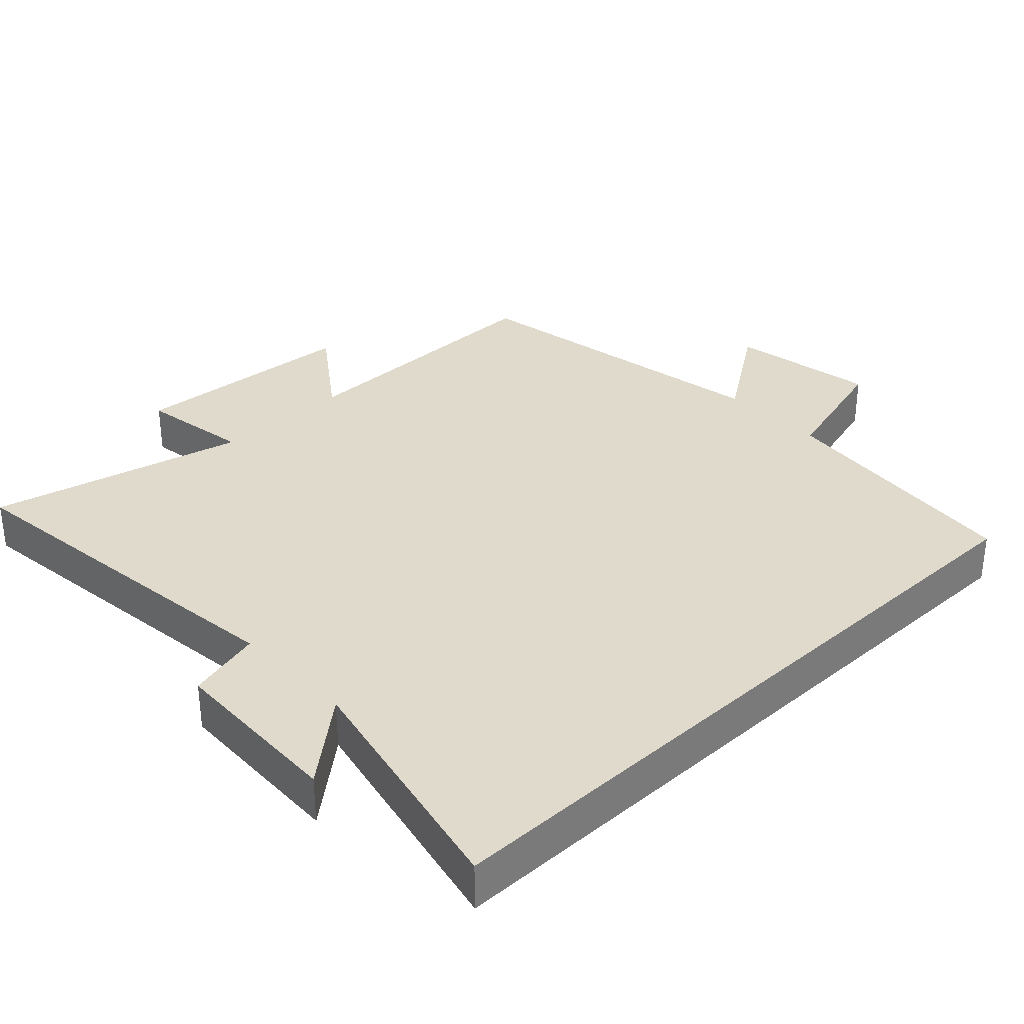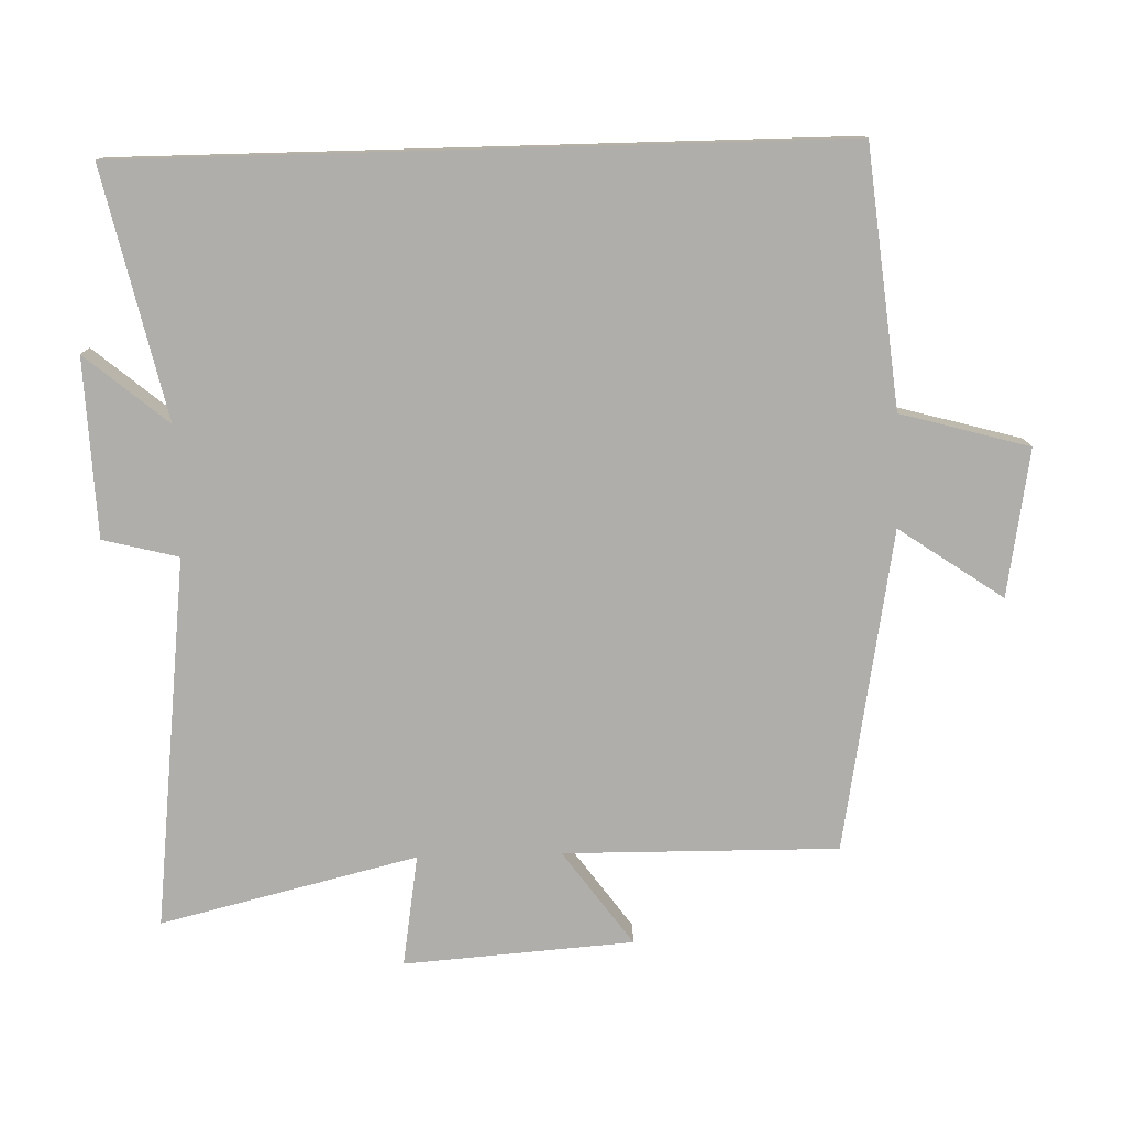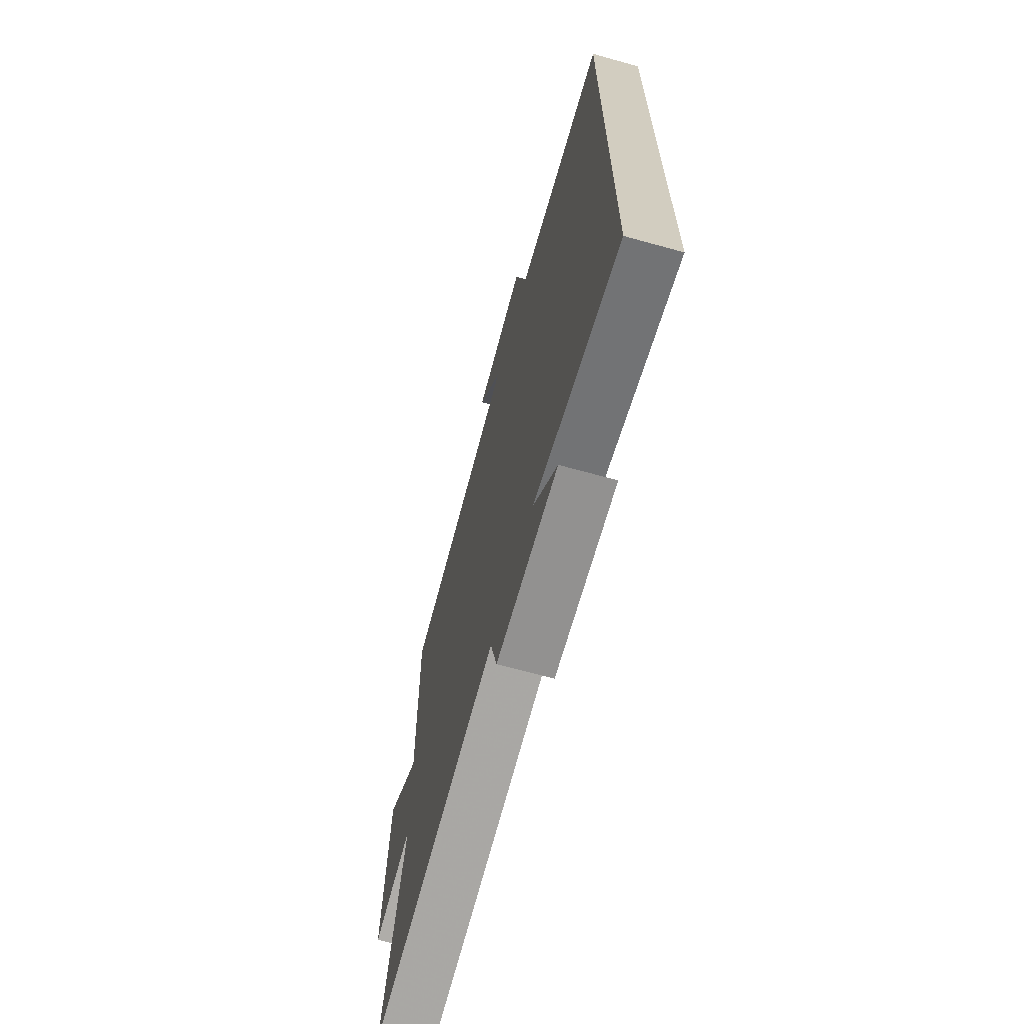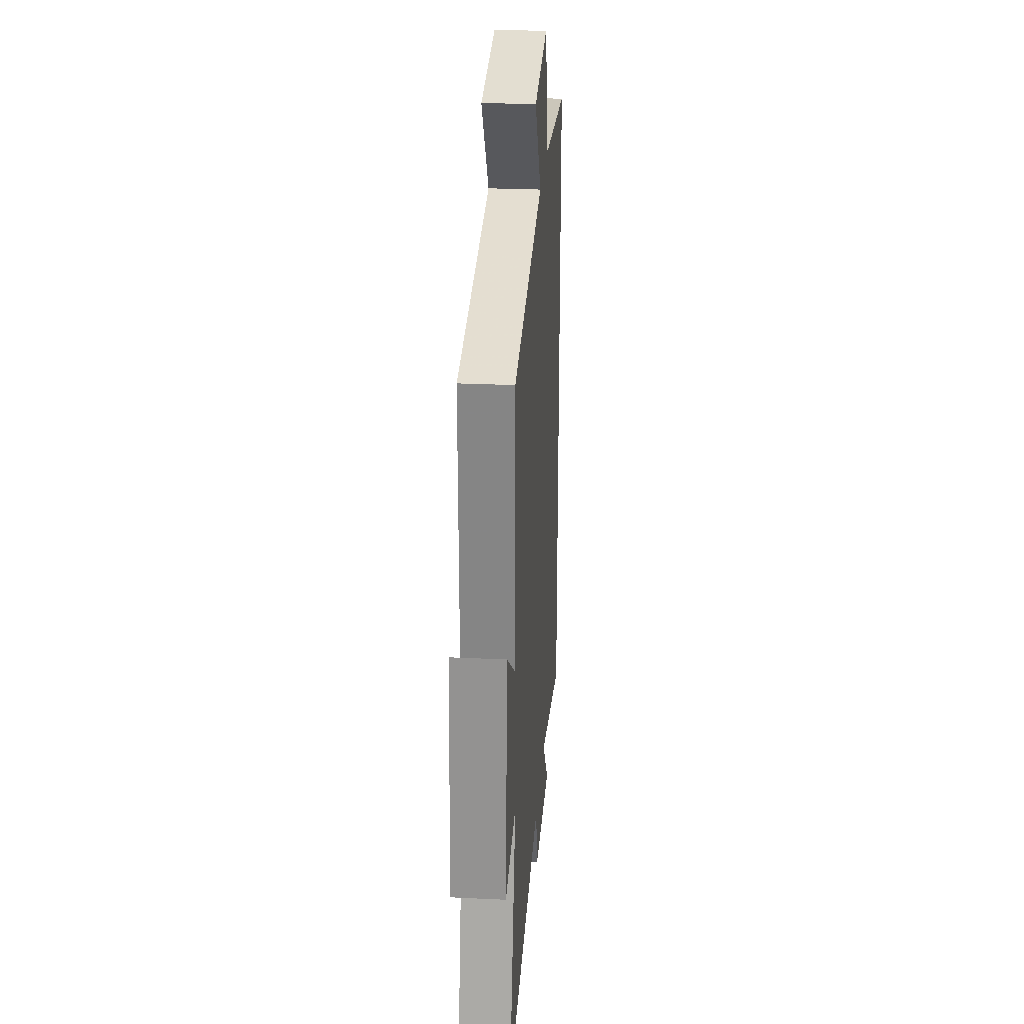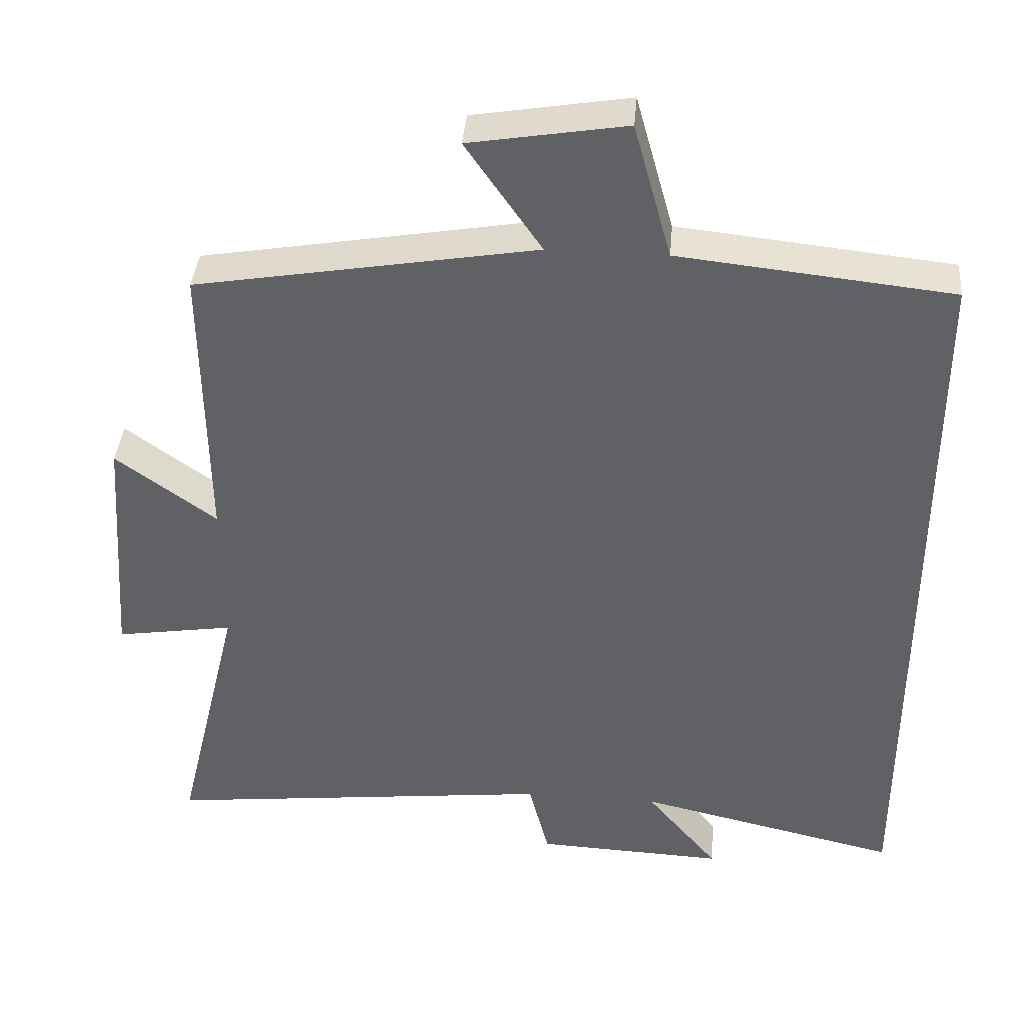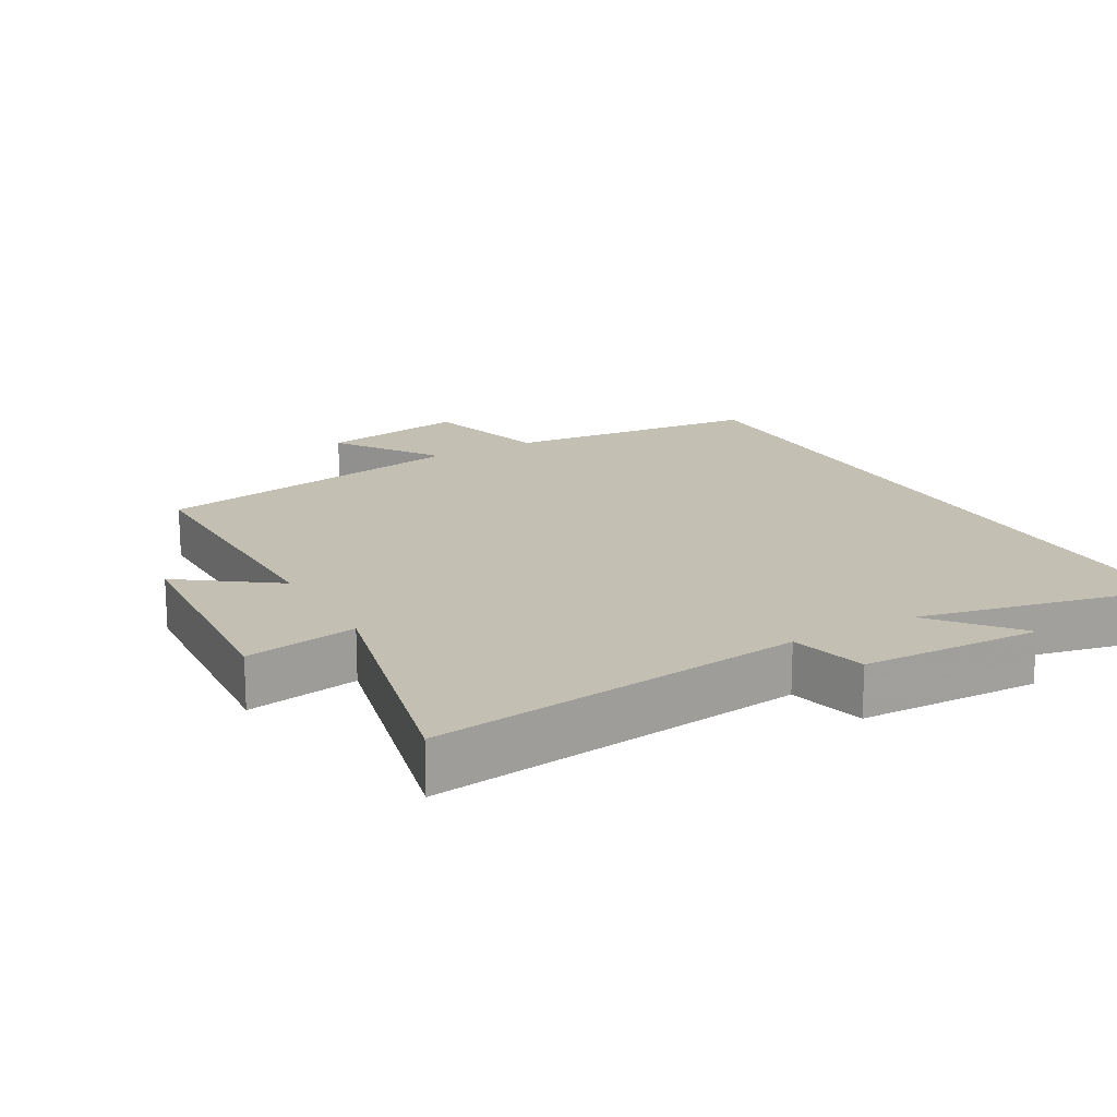
<metadata>
{"format":"obj","ext":"obj","renderer":"f3d","projection":"perspective","resolution":1024,"background":"white","views":[{"elev":33.1,"azim":-133.5,"up":"+Y"},{"elev":-77.6,"azim":-88.4,"up":"+Y"},{"elev":-68.3,"azim":-105.5,"up":"+Z"},{"elev":27.0,"azim":94.2,"up":"+Z"},{"elev":39.2,"azim":-175.1,"up":"+Z"},{"elev":17.7,"azim":150.4,"up":"+Y"}]}
</metadata>
<code>
v 0.504 0.07 0.419
v 0.5 0.07 0.02
v 0.638 0.07 0.12
v 0.662 0.07 -0.214
v 0.5 0.07 -0.188
v 0.59 0.07 -0.562
v 0.05 0.07 -0.5
v 0.022 0.07 -0.61
v -0.238 0.07 -0.62
v -0.138 0.07 -0.5
v -0.5 0.07 -0.581
v -0.5 0.07 0.461
v -0.125 0.07 0.5
v -0.073 0.07 0.687
v 0.141 0.07 0.651
v 0.037 0.07 0.5
v 0.504 0 0.419
v 0.5 0 0.02
v 0.638 0 0.12
v 0.662 0 -0.214
v 0.5 0 -0.188
v 0.59 0 -0.562
v 0.05 0 -0.5
v 0.022 0 -0.61
v -0.238 0 -0.62
v -0.138 0 -0.5
v -0.5 0 -0.581
v -0.5 0 0.461
v -0.125 0 0.5
v -0.073 0 0.687
v 0.141 0 0.651
v 0.037 0 0.5
f 13 14 15 16
f 16 1 2
f 13 16 2
f 12 13 2
f 11 12 2
f 10 11 2
f 7 8 9 10
f 7 10 2 3
f 5 6 7
f 5 7 3
f 3 4 5
f 32 31 30 29
f 18 17 32
f 18 32 29
f 18 29 28
f 18 28 27
f 18 27 26
f 26 25 24 23
f 19 18 26 23
f 23 22 21
f 19 23 21
f 21 20 19
f 1 17 18 2
f 2 18 19 3
f 3 19 20 4
f 4 20 21 5
f 5 21 22 6
f 6 22 23 7
f 7 23 24 8
f 8 24 25 9
f 9 25 26 10
f 10 26 27 11
f 11 27 28 12
f 12 28 29 13
f 13 29 30 14
f 14 30 31 15
f 15 31 32 16
f 16 32 17 1

</code>
